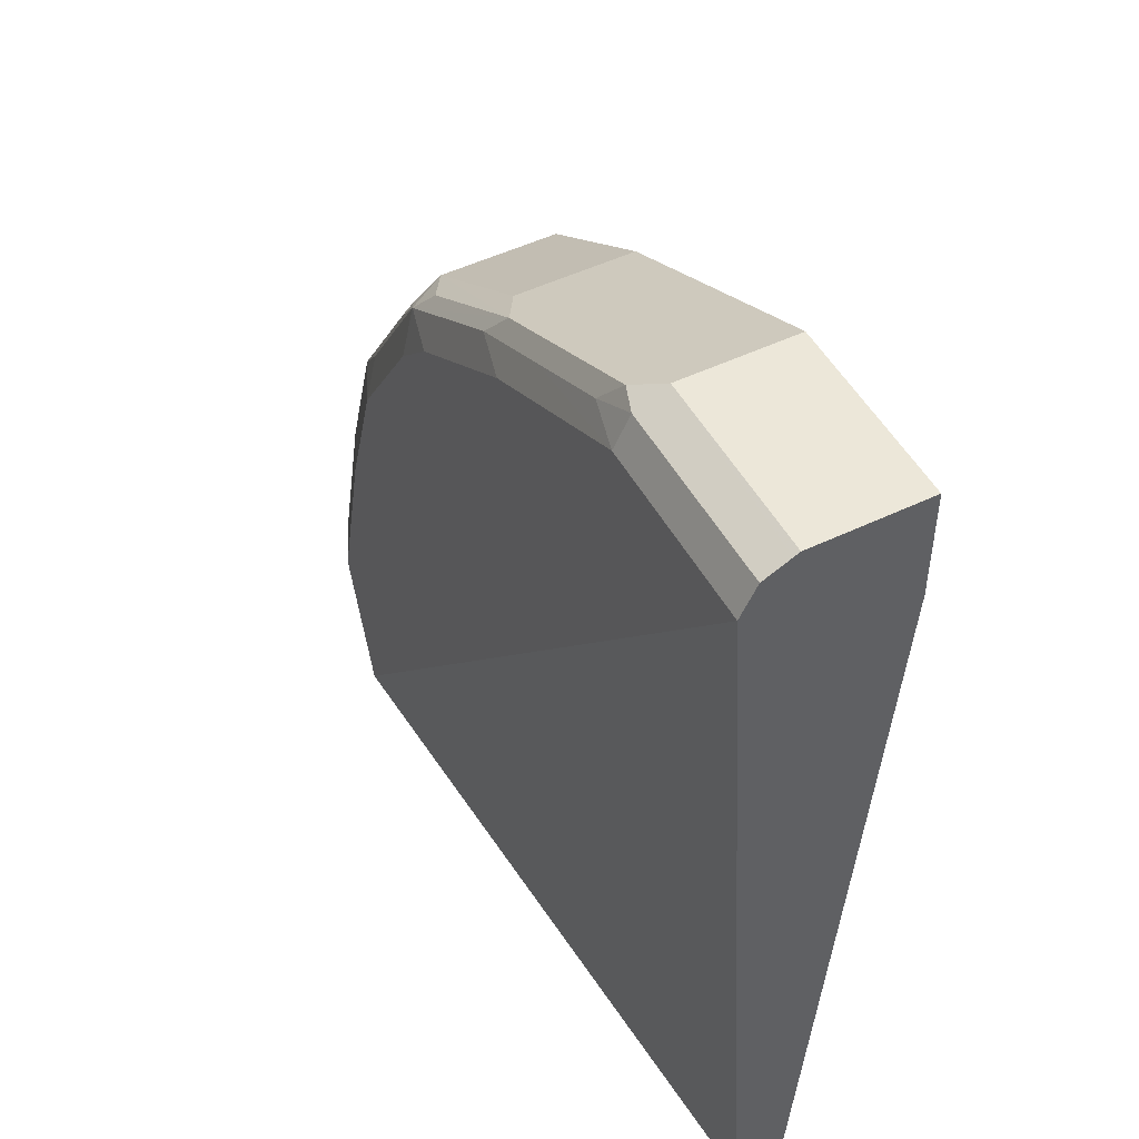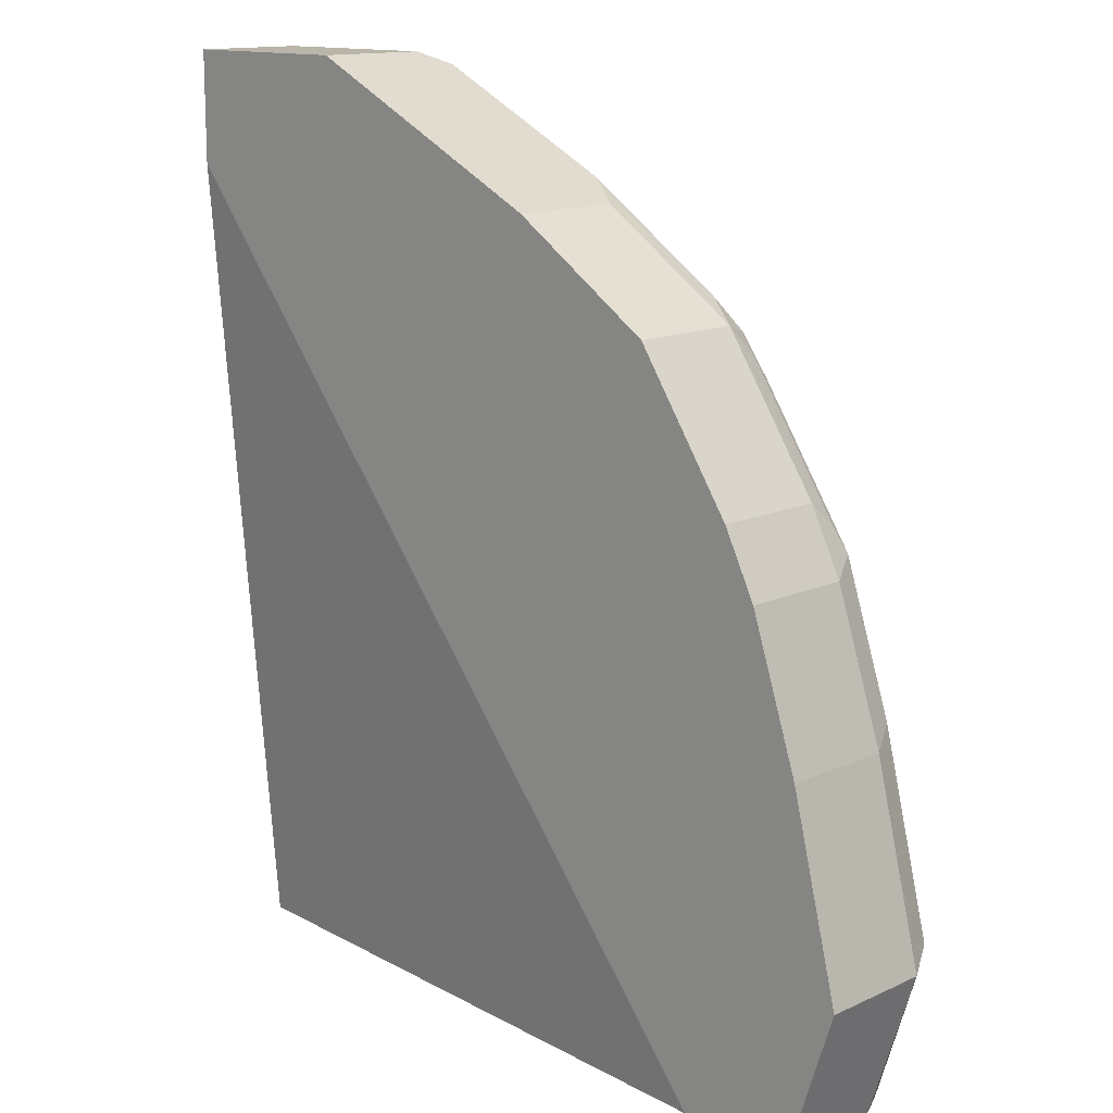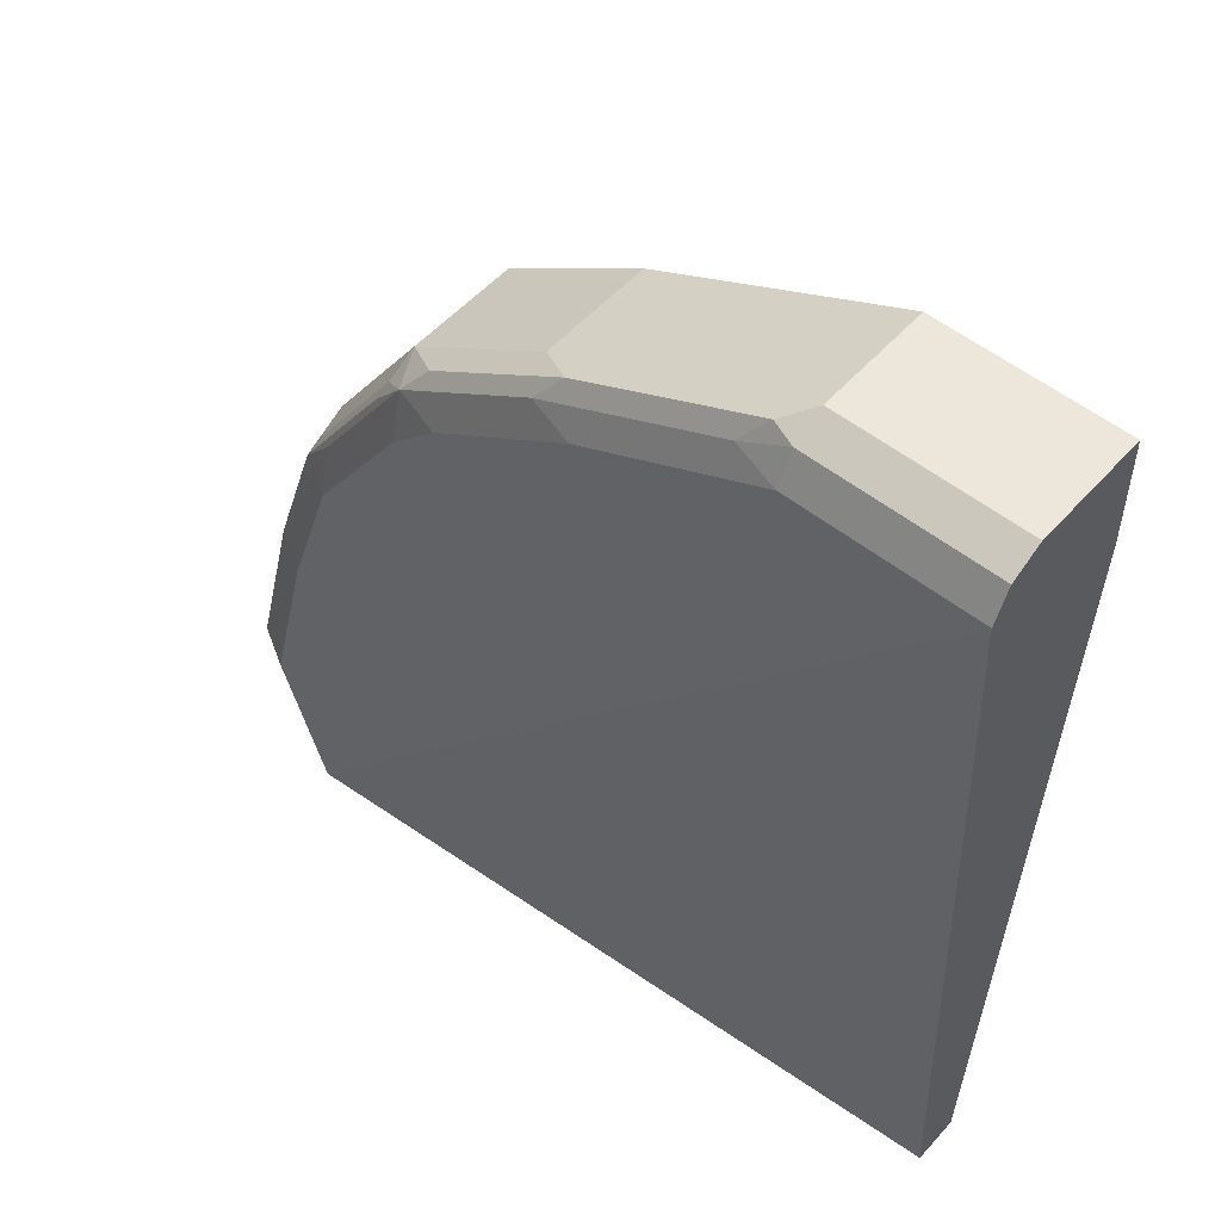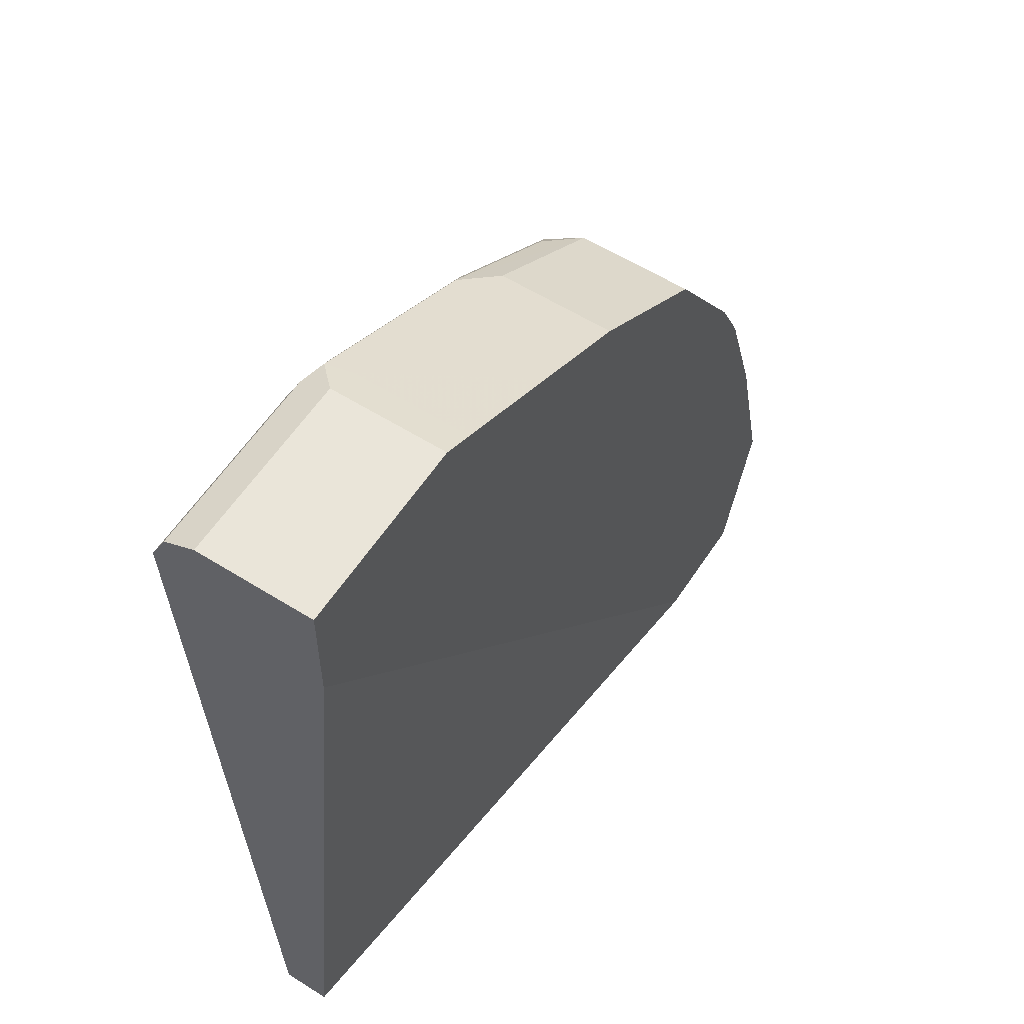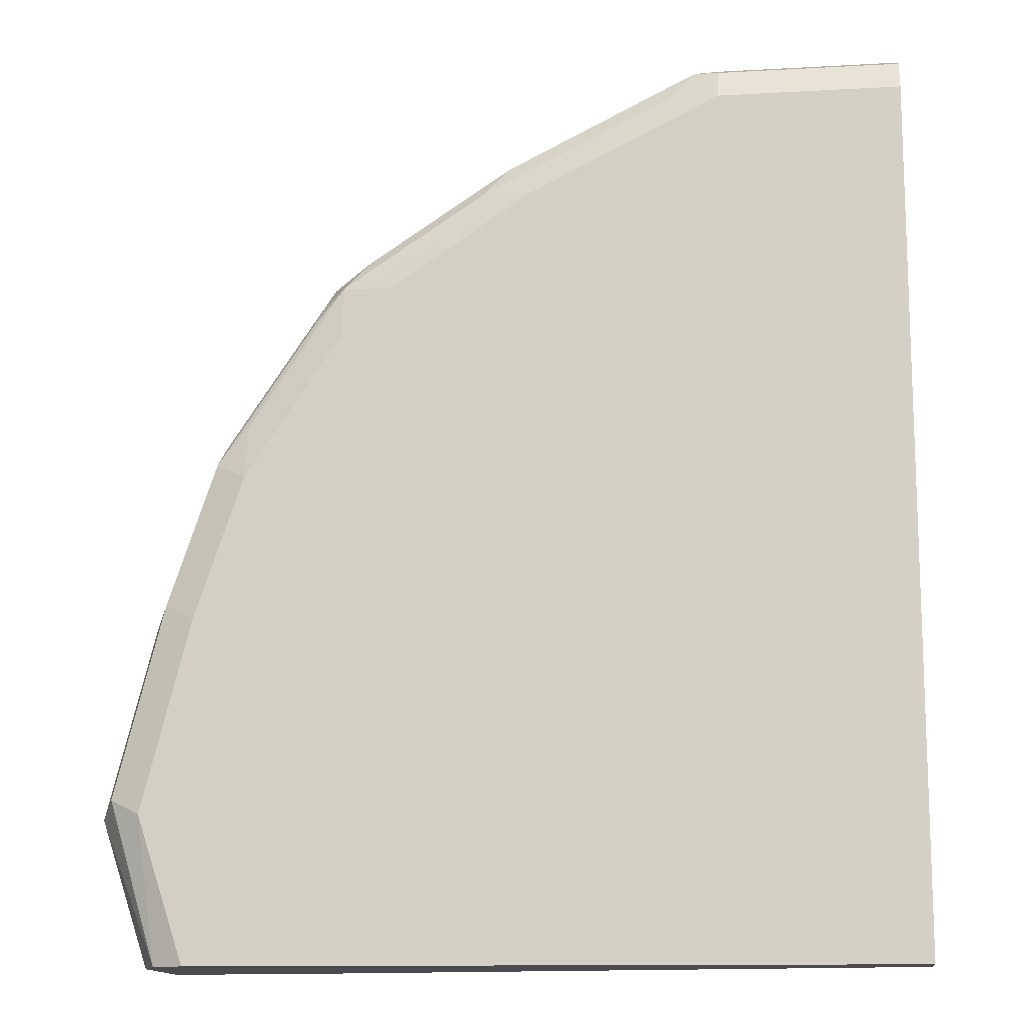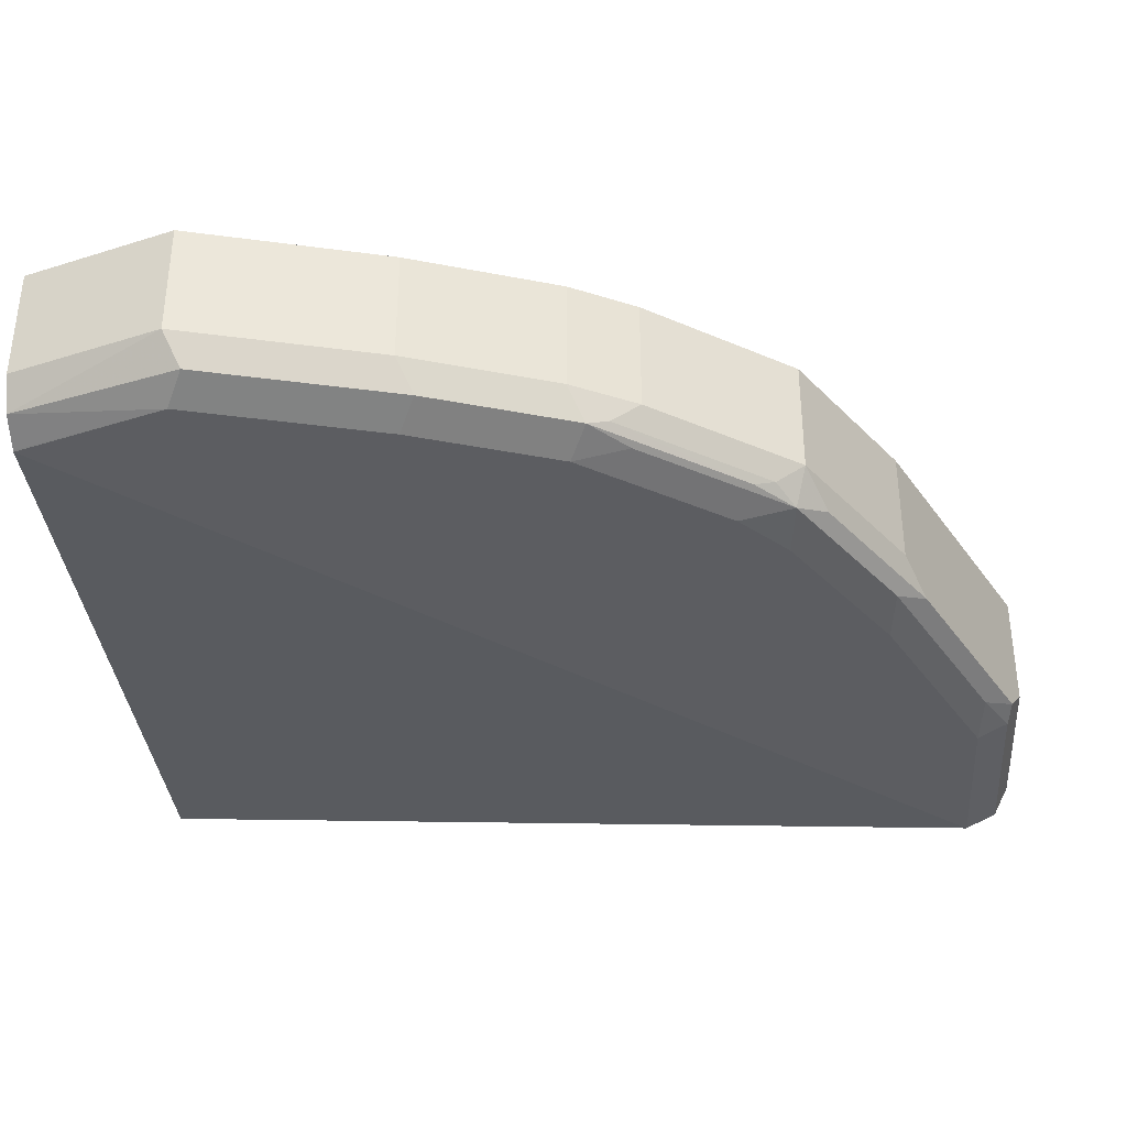
<metadata>
{"format":"obj","ext":"obj","renderer":"f3d","projection":"perspective","resolution":1024,"background":"white","views":[{"elev":49.6,"azim":62.1,"up":"+Z"},{"elev":13.7,"azim":-135.7,"up":"+Z"},{"elev":52.9,"azim":40.5,"up":"+Z"},{"elev":58.0,"azim":123.0,"up":"+Z"},{"elev":-13.9,"azim":7.0,"up":"+Z"},{"elev":-36.3,"azim":-85.9,"up":"+Y"}]}
</metadata>
<code>
v -0.006232 -0.5226 0.77
v -0.134 -0.5226 0.77
v -0.006232 -0.6027 0.77
v -0.006232 -0.5226 0.6928
v -0.1475 -0.5226 0.7633
v -0.134 -0.6027 0.77
v -0.006232 -0.6068 0.768
v -0.006232 -0.5692 0.1332
v -0.4551 -0.5226 0.1332
v -0.1563 -0.5226 0.7589
v -0.1563 -0.6027 0.7589
v -0.1507 -0.6194 0.7617
v -0.134 -0.625 0.7589
v -0.006232 -0.625 0.7589
v -0.006232 -0.6027 0.1332
v -0.5357 -0.5226 0.1332
v -0.2369 -0.5226 0.7187
v -0.2679 -0.6027 0.7031
v -0.1674 -0.6278 0.7408
v -0.2846 -0.6194 0.6947
v -0.2344 -0.6278 0.7073
v -0.134 -0.6362 0.7366
v -0.006232 -0.6362 0.7366
v -0.5022 -0.6362 0.1332
v -0.5692 -0.5226 0.2344
v -0.5357 -0.6027 0.1332
v -0.2815 -0.5226 0.6963
v -0.3125 -0.6027 0.6808
v -0.4129 -0.6027 0.6138
v -0.385 -0.6194 0.6278
v -0.4018 -0.6278 0.6069
v -0.3013 -0.6278 0.6738
v -0.2679 -0.6362 0.6697
v -0.5357 -0.6362 0.2344
v -0.5031 -0.6358 0.1332
v -0.5357 -0.5226 0.3684
v -0.5692 -0.6027 0.2344
v -0.5245 -0.625 0.1332
v -0.3125 -0.5226 0.6808
v -0.4185 -0.6194 0.5943
v -0.4129 -0.5226 0.6138
v -0.4799 -0.6027 0.5134
v -0.4855 -0.6194 0.4938
v -0.4241 -0.625 0.5804
v -0.4687 -0.6278 0.5064
v -0.4018 -0.6362 0.5692
v -0.3683 -0.6362 0.6027
v -0.5022 -0.6362 0.3684
v -0.558 -0.625 0.2456
v -0.5022 -0.5226 0.4687
v -0.5357 -0.6027 0.3684
v -0.4799 -0.5226 0.5134
v -0.4867 -0.5226 0.4998
v -0.4911 -0.6027 0.4911
v -0.4911 -0.625 0.4799
v -0.4687 -0.6362 0.4687
v -0.5245 -0.625 0.3795
v -0.5022 -0.6027 0.4687
v -0.4911 -0.5226 0.4911
f 27 39 28
f 28 39 41
f 28 41 29
f 29 40 31
f 29 52 42
f 29 41 52
f 29 42 43
f 29 43 40
f 26 38 37
f 31 44 55
f 29 31 30
f 31 40 44
f 22 48 34
f 25 37 51
f 24 34 35
f 22 24 23
f 22 34 24
f 22 56 48
f 22 46 56
f 22 47 46
f 22 33 47
f 21 33 22
f 21 32 33
f 31 55 45
f 20 32 21
f 25 51 36
f 31 45 56
f 42 52 53
f 31 46 47
f 20 31 32
f 54 58 55
f 53 59 54
f 51 57 55
f 50 54 59
f 50 58 54
f 48 55 57
f 48 56 55
f 45 55 56
f 43 55 44
f 43 54 55
f 42 54 43
f 42 53 54
f 40 43 44
f 37 57 51
f 37 49 57
f 37 38 49
f 36 58 50
f 36 51 58
f 34 49 38
f 34 57 49
f 34 48 57
f 34 38 35
f 31 33 32
f 31 47 33
f 31 56 46
f 20 30 31
f 51 55 58
f 20 28 29
f 3 6 7
f 2 5 6
f 1 5 2
f 1 10 5
f 1 17 10
f 1 27 17
f 1 39 27
f 1 41 39
f 1 52 41
f 1 53 52
f 1 59 53
f 1 50 59
f 1 36 50
f 1 25 36
f 1 16 25
f 1 9 16
f 1 4 9
f 1 8 4
f 1 15 8
f 1 23 15
f 1 7 14
f 1 3 7
f 1 6 3
f 1 2 6
f 20 29 30
f 4 8 9
f 5 10 11
f 1 14 23
f 6 11 12
f 5 11 6
f 19 21 22
f 18 28 20
f 18 27 28
f 16 26 37
f 15 23 24
f 13 23 14
f 13 22 23
f 13 19 22
f 12 21 19
f 12 20 21
f 12 19 13
f 11 20 12
f 16 37 25
f 11 27 18
f 6 13 7
f 11 18 20
f 7 13 14
f 8 24 35
f 8 35 38
f 8 15 24
f 8 26 16
f 8 16 9
f 10 17 11
f 11 17 27
f 8 38 26
f 6 12 13

</code>
